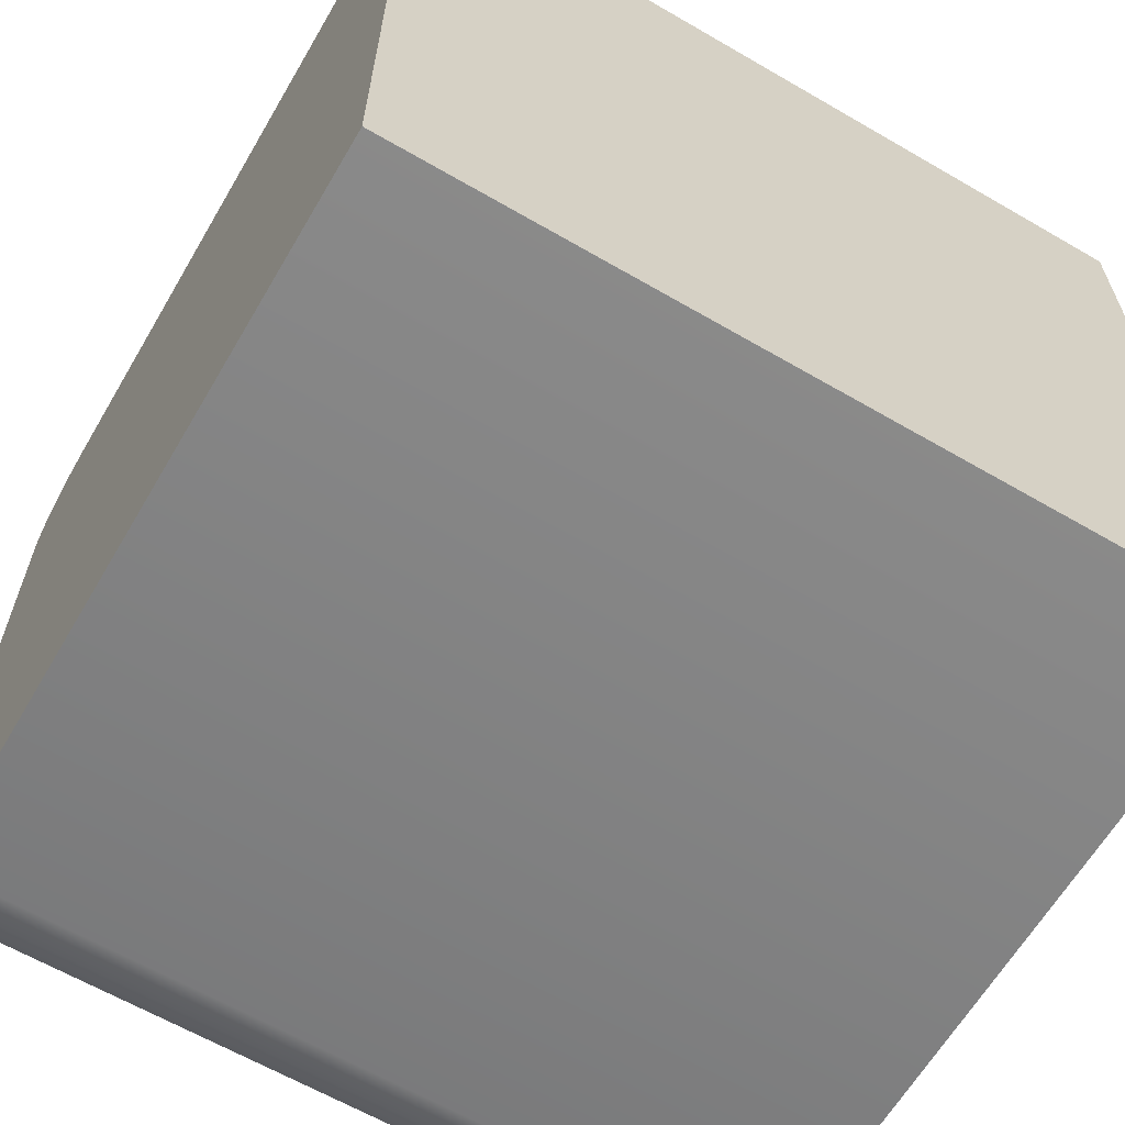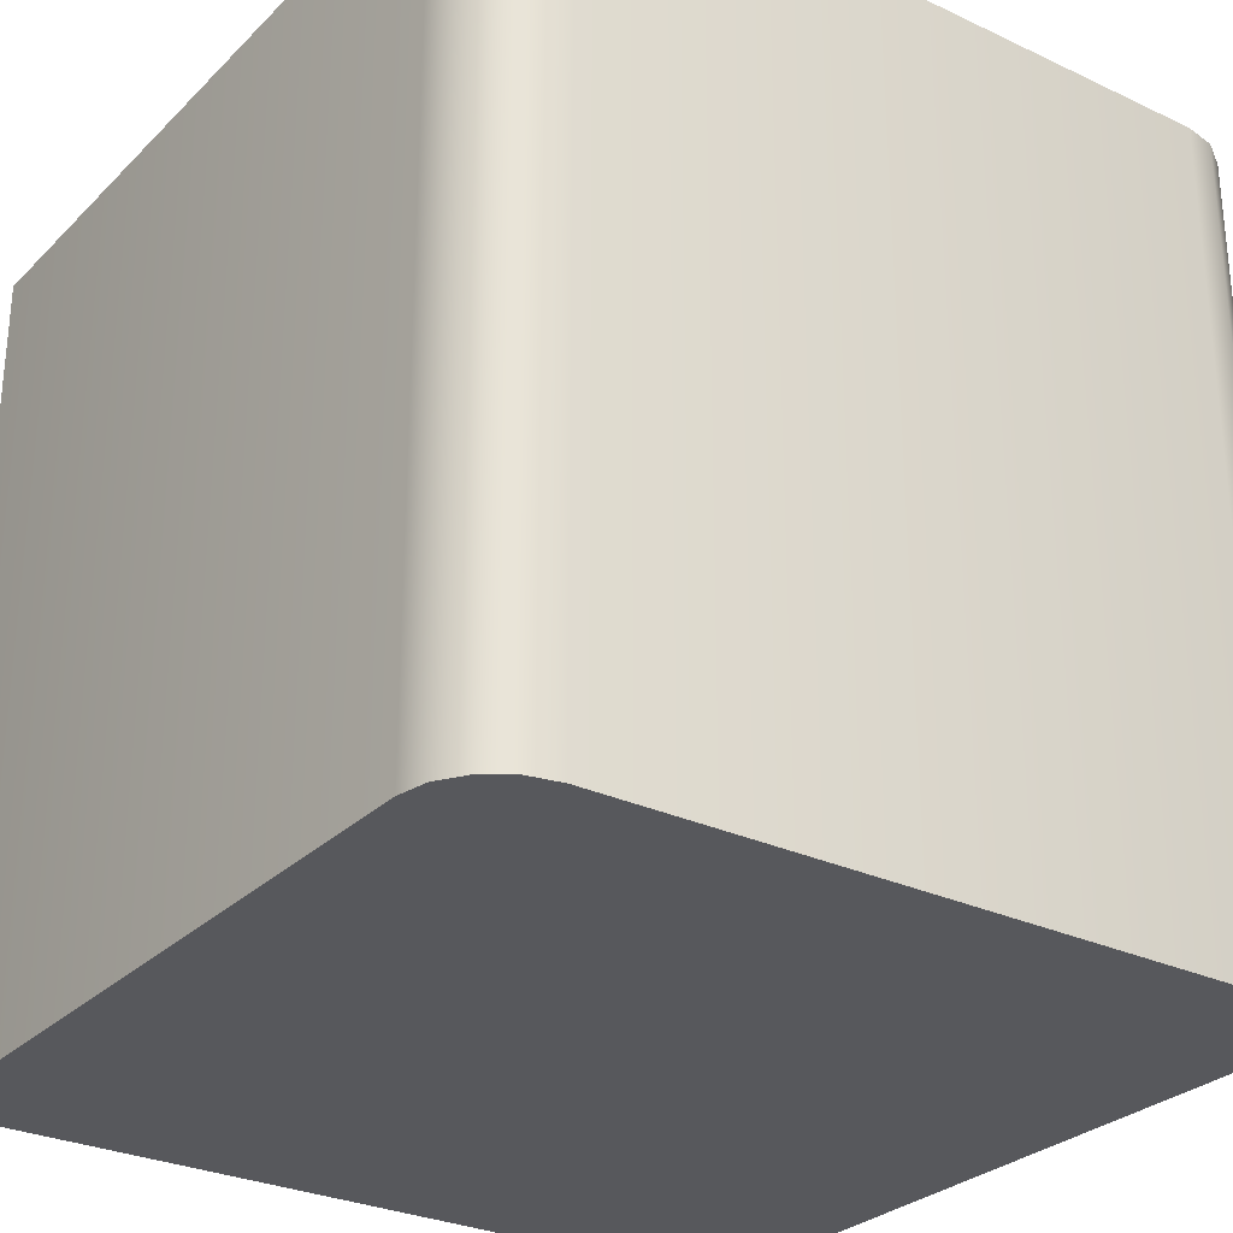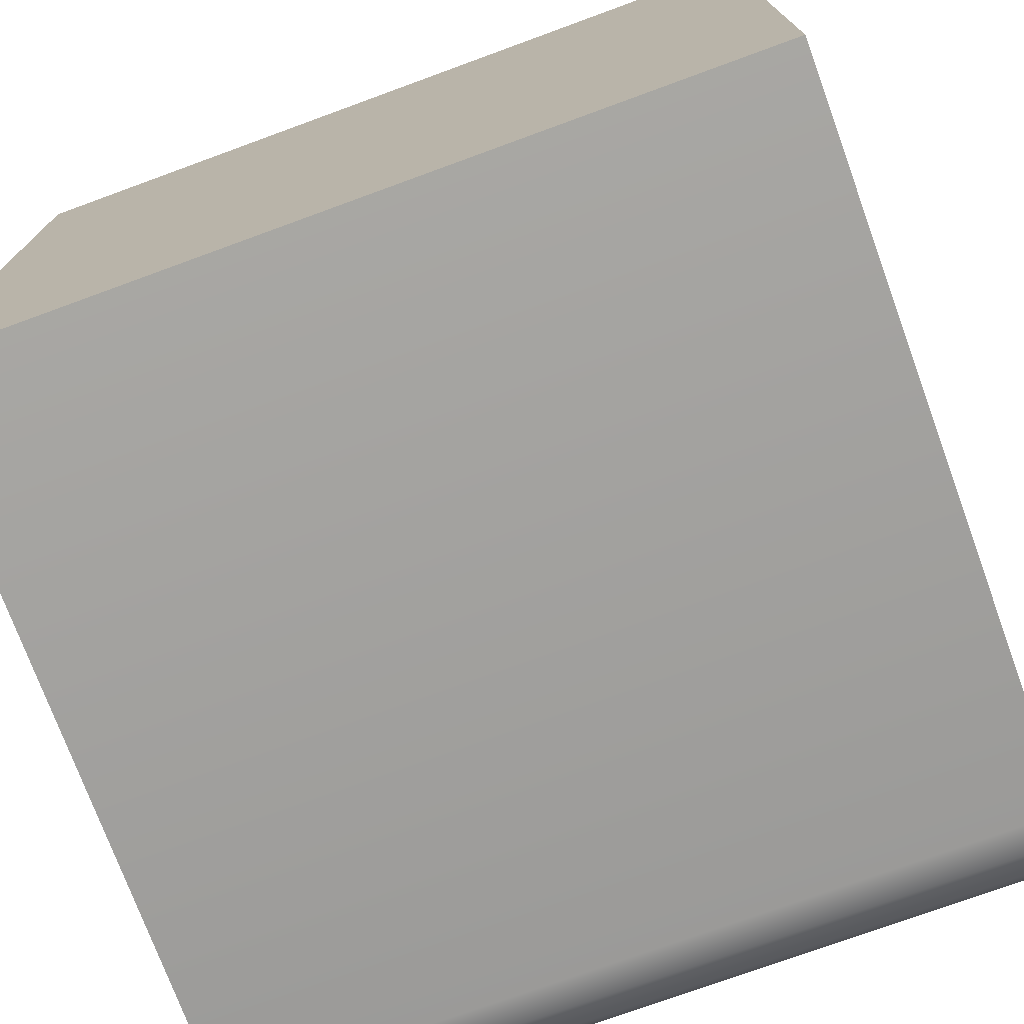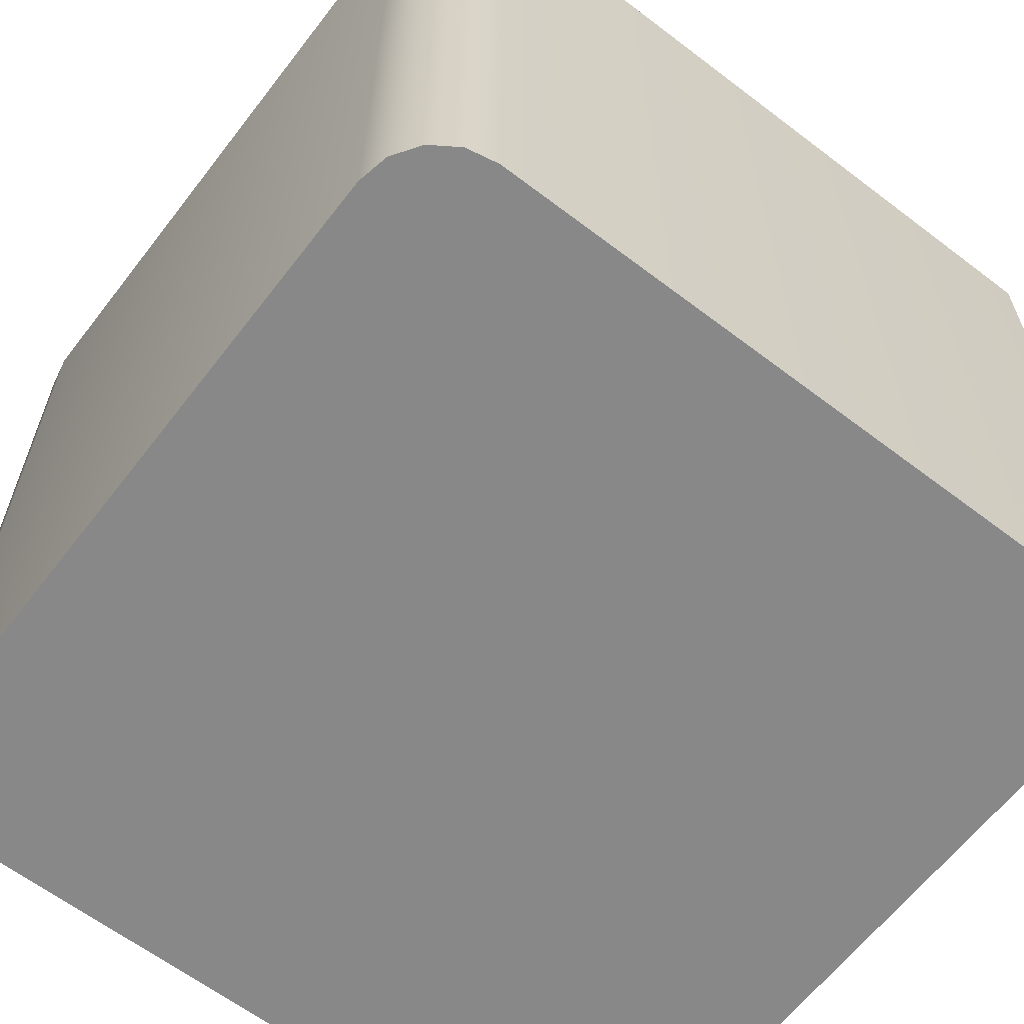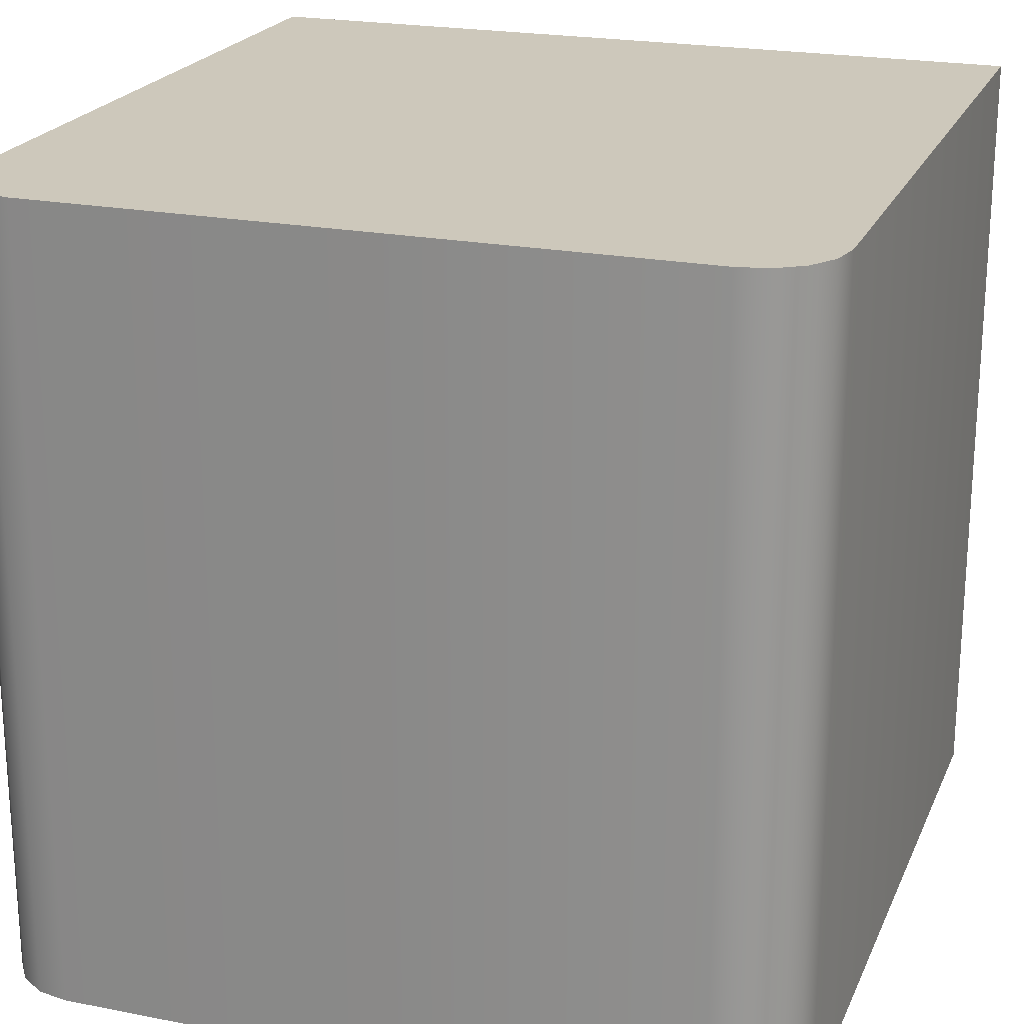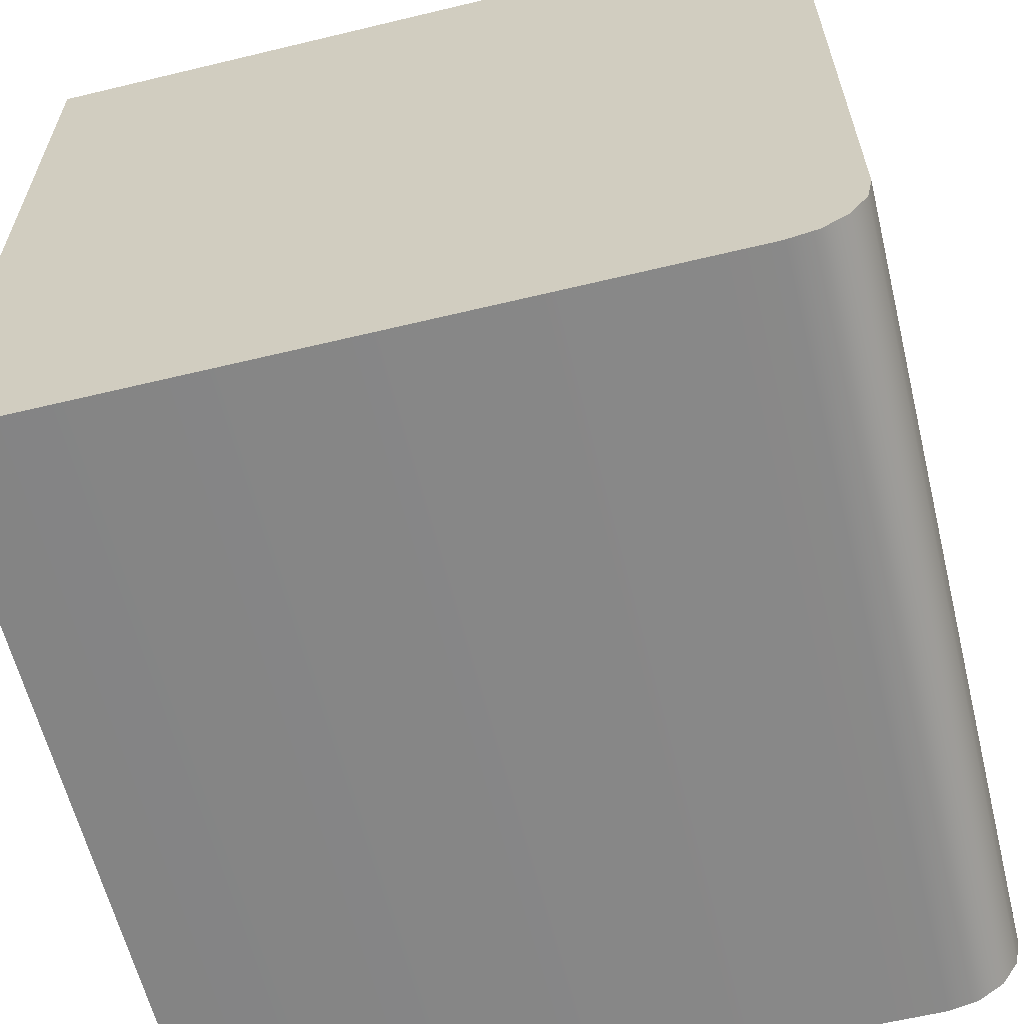
<metadata>
{"format":"obj","ext":"obj","renderer":"f3d","projection":"perspective","resolution":1024,"background":"white","views":[{"elev":-63.4,"azim":-120.4,"up":"+Y"},{"elev":-28.6,"azim":54.8,"up":"+Z"},{"elev":-74.5,"azim":-69.9,"up":"+Y"},{"elev":-62.9,"azim":142.4,"up":"+Z"},{"elev":21.8,"azim":109.0,"up":"+Z"},{"elev":-61.3,"azim":13.8,"up":"+Y"}]}
</metadata>
<code>
o Cube_Cube.011
v -0.5 -0.5 -0.5
v -0.5 -0.5 0.5
v -0.5 0.5 0.5
v -0.5 0.5 -0.5
v 0.4 0.5 -0.5
v 0.4382 0.4924 -0.5
v 0.4707 0.4707 -0.5
v 0.4 -0.5 -0.5
v 0.5 -0.4 -0.5
v 0.4707 -0.4707 -0.5
v 0.5 0.4 -0.5
v 0.4924 0.4382 -0.5
v 0.4382 -0.4924 -0.5
v 0.4924 -0.4382 -0.5
v 0.4 0.5 0.5
v 0.4 -0.5 0.5
v 0.5 -0.4 0.5
v 0.5 0.4 0.5
v 0.4382 -0.4924 0.5
v 0.4707 -0.4707 0.5
v 0.4382 0.4924 0.5
v 0.4707 0.4707 0.5
v 0.4924 0.4382 0.5
v 0.4924 -0.4382 0.5
f 1 2 3
f 4 1 3
f 5 6 7
f 8 9 10
f 5 1 4
f 5 8 1
f 8 11 9
f 11 5 7
f 12 11 7
f 13 8 10
f 11 8 5
f 14 10 9
f 15 3 2
f 15 2 16
f 16 17 15
f 17 18 15
f 16 19 20
f 21 15 22
f 17 16 20
f 18 23 22
f 15 18 22
f 20 24 17
f 9 11 18 17
f 2 1 8 16
f 16 8 13 19
f 19 13 10 20
f 20 10 14 24
f 24 14 9 17
f 5 15 21 6
f 6 21 22 7
f 7 22 23 12
f 12 23 18 11
f 4 3 15 5

</code>
